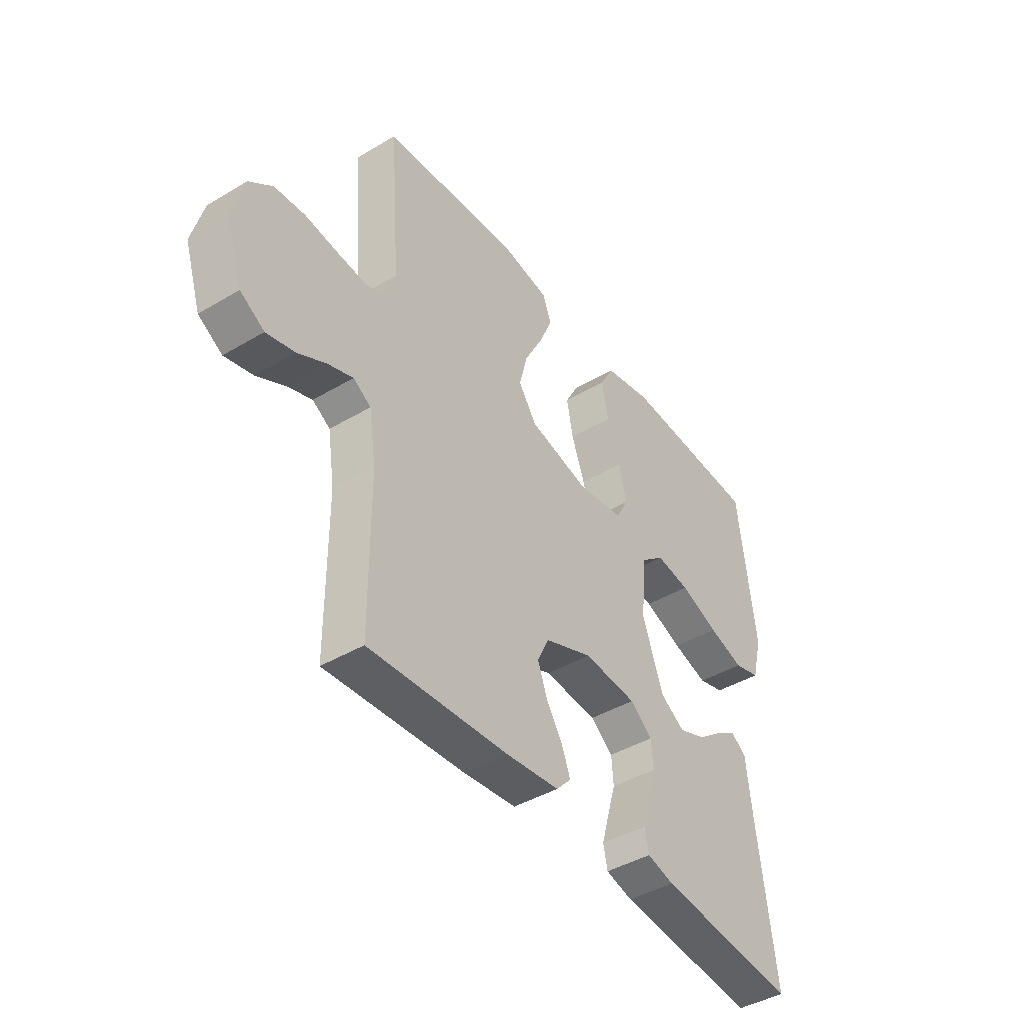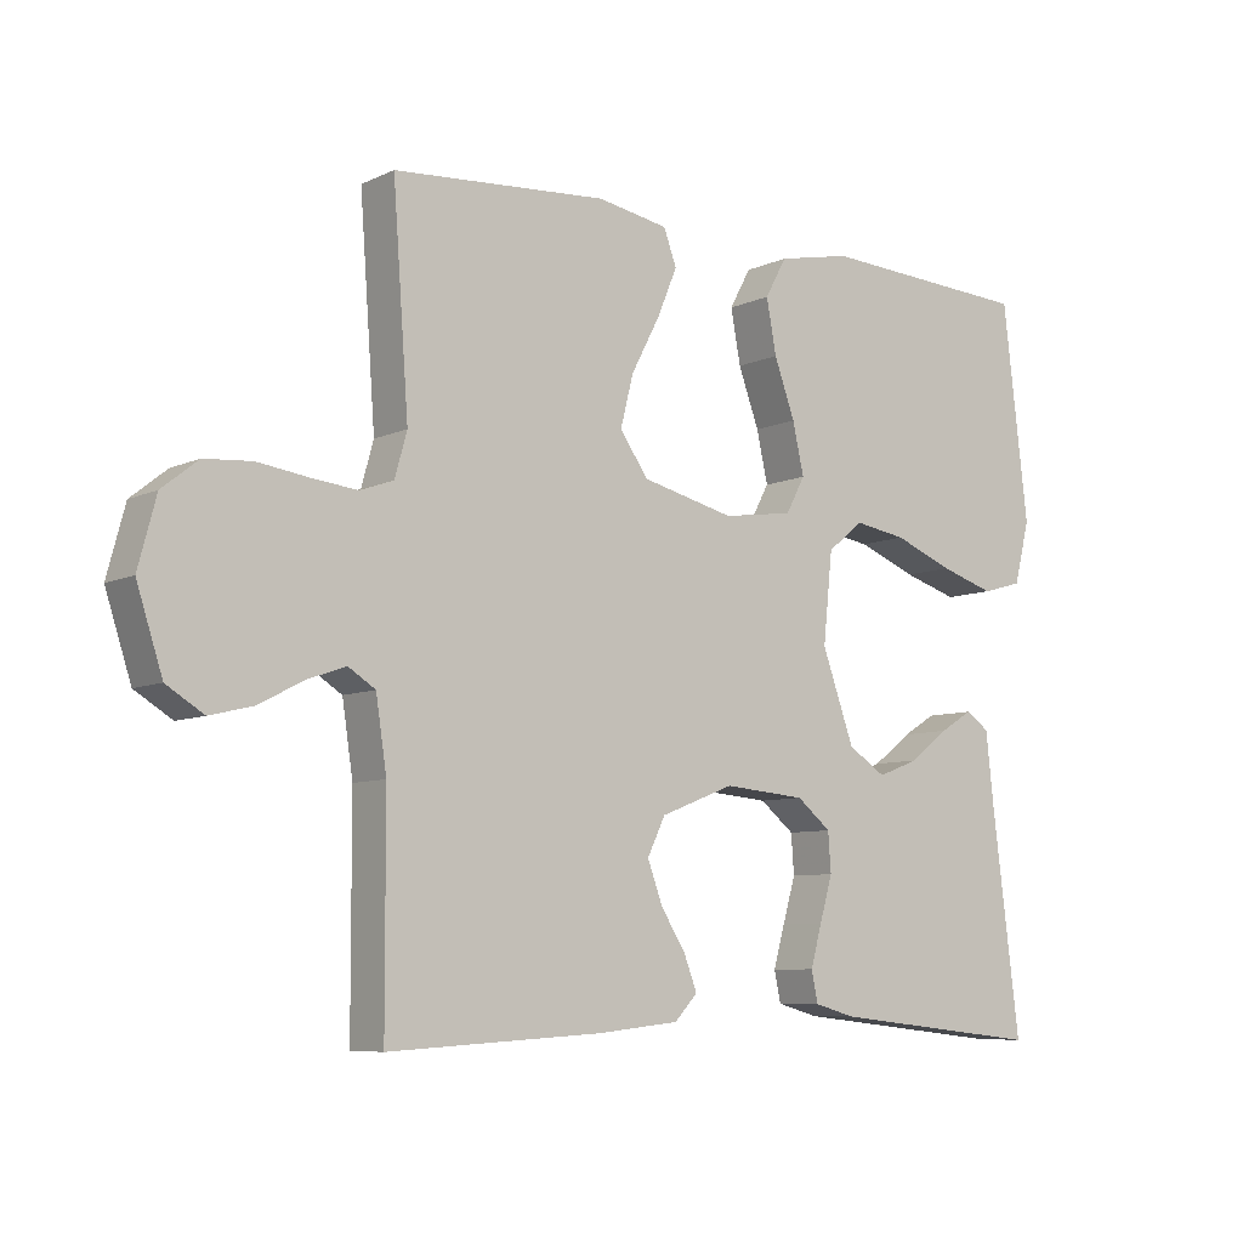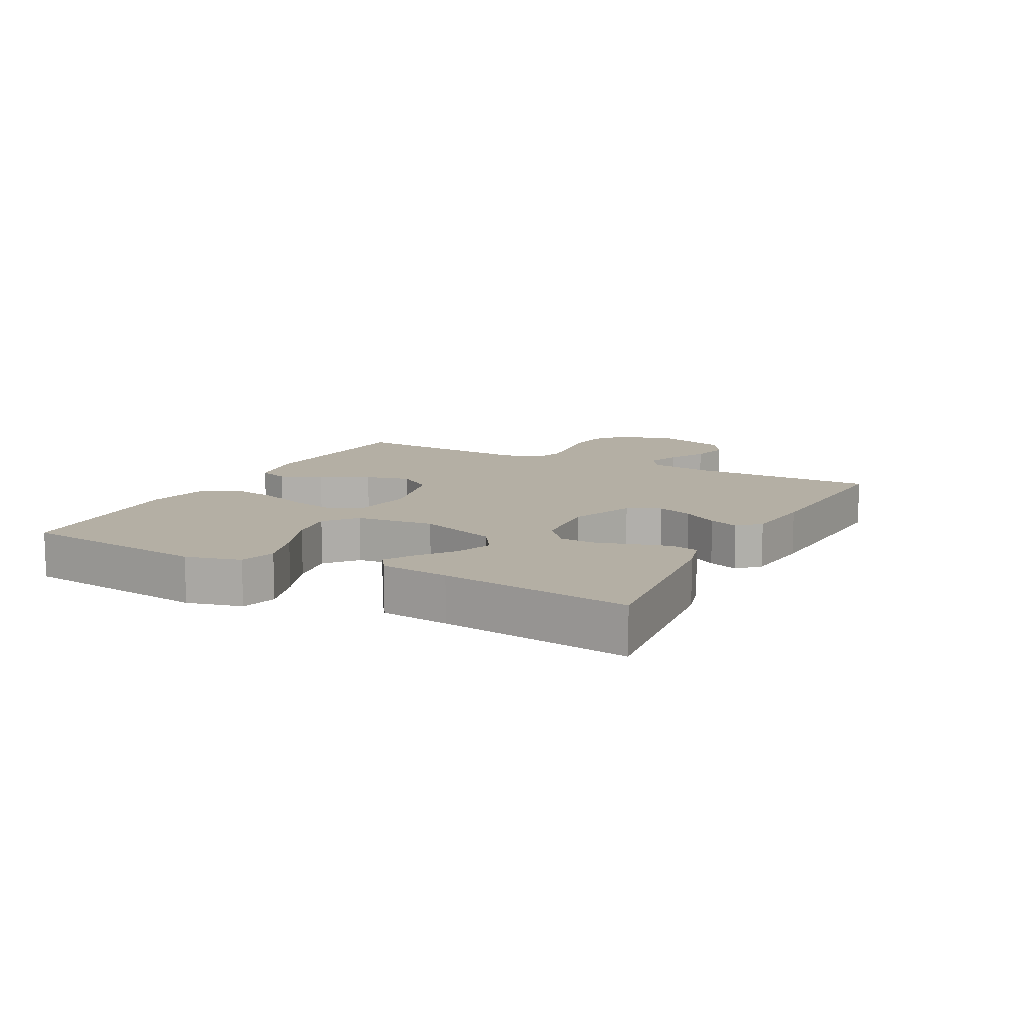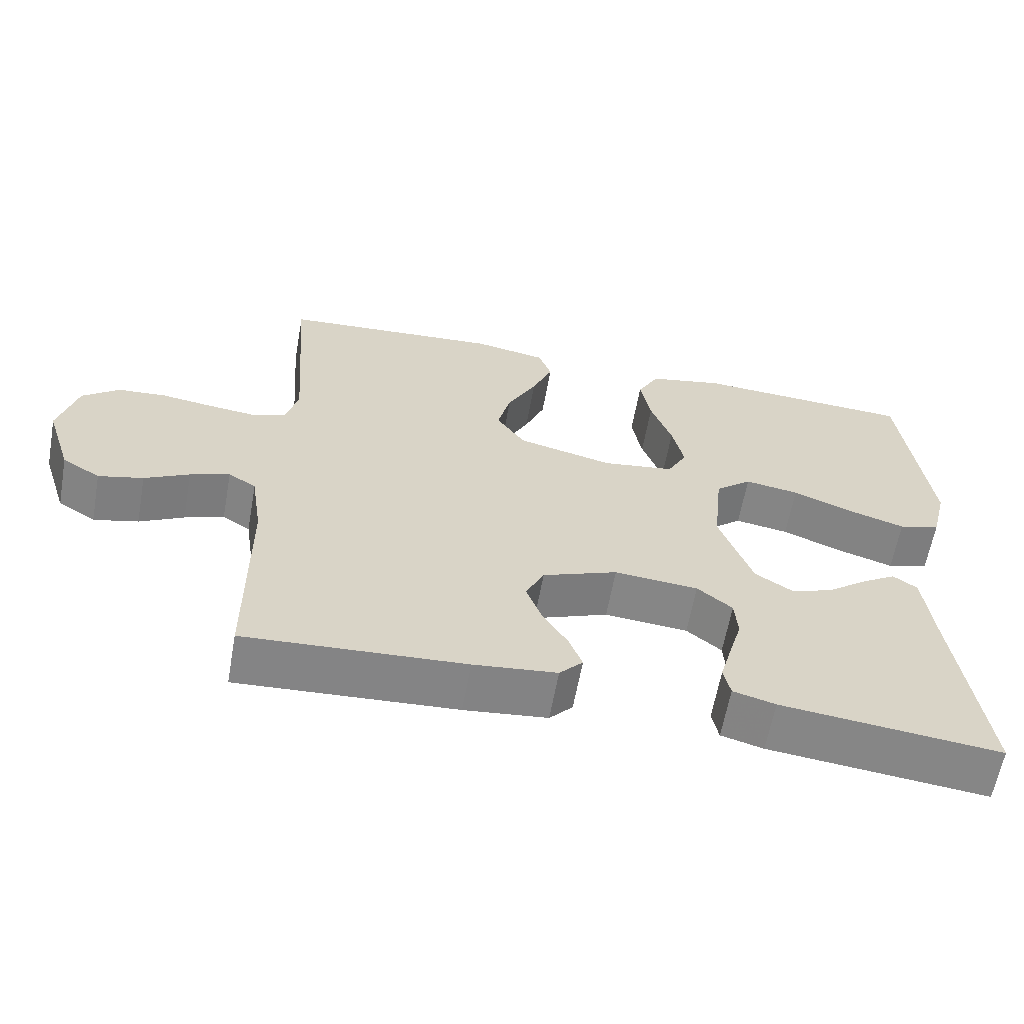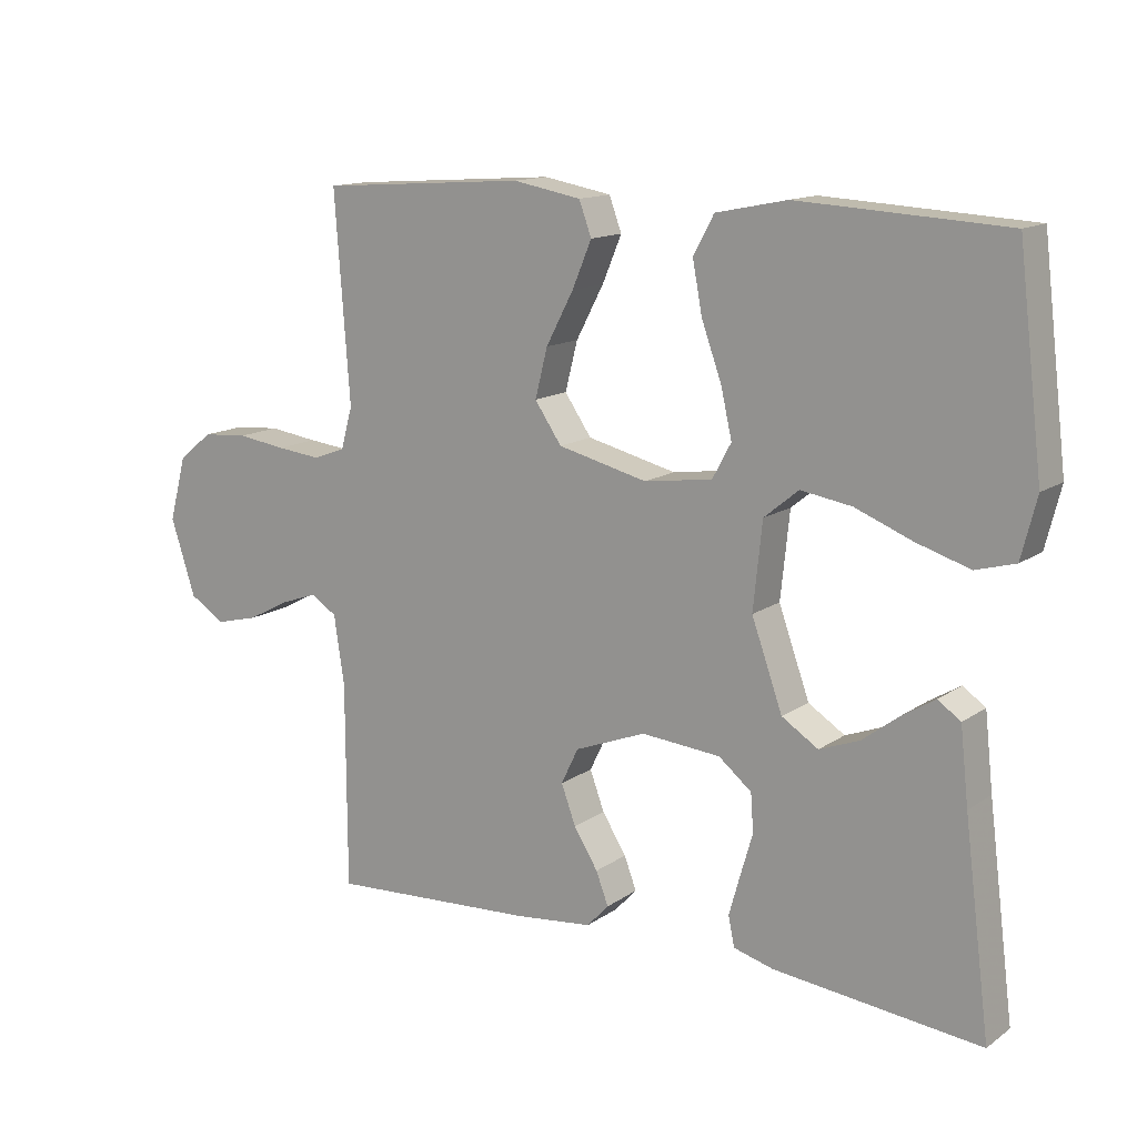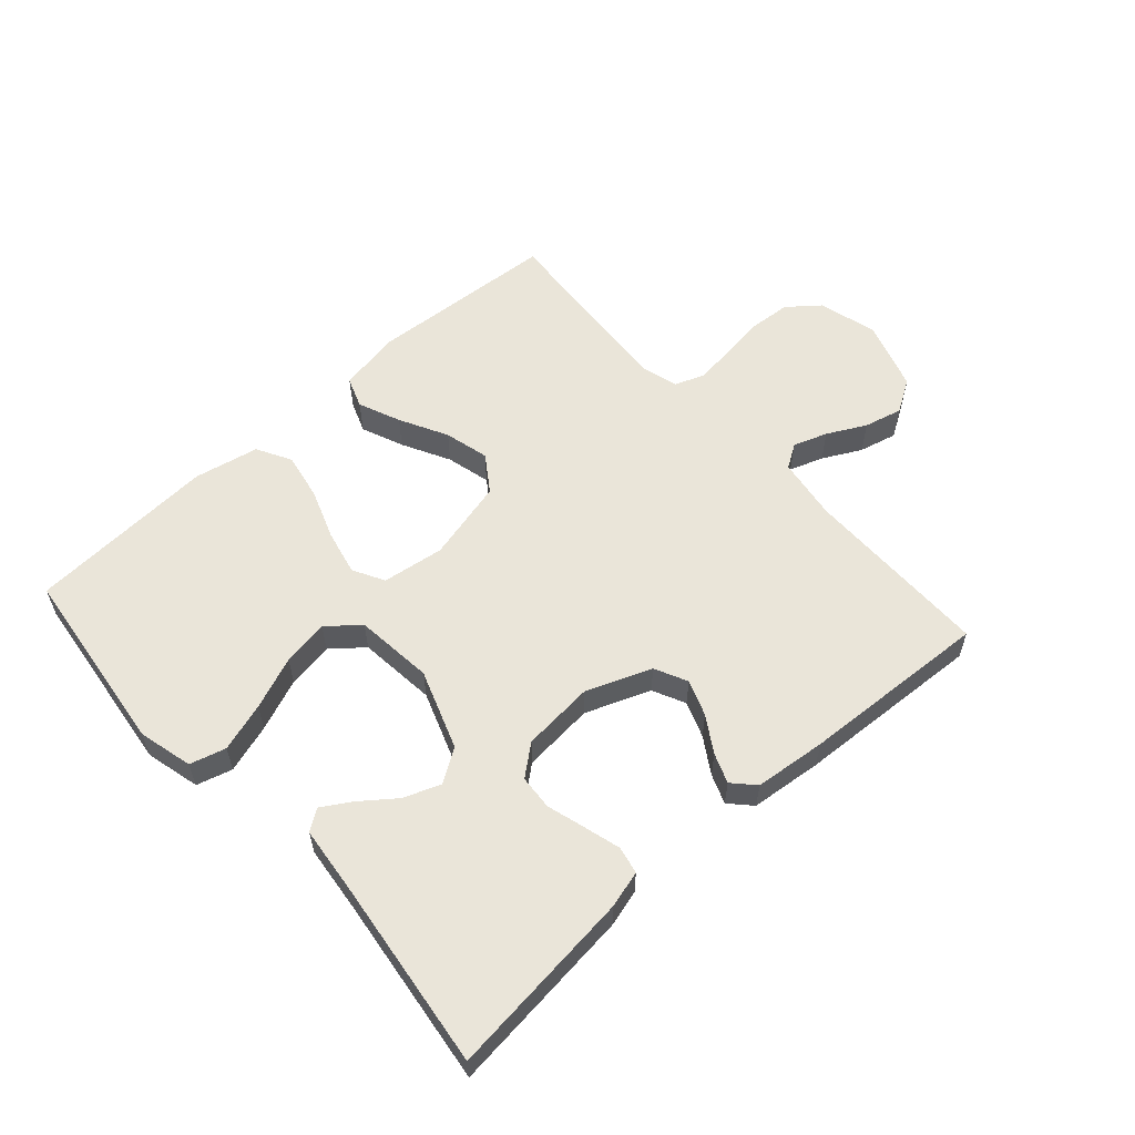
<metadata>
{"format":"obj","ext":"obj","renderer":"f3d","projection":"perspective","resolution":1024,"background":"white","views":[{"elev":-42.8,"azim":-54.6,"up":"+Z"},{"elev":-7.6,"azim":-38.1,"up":"+Z"},{"elev":11.3,"azim":117.7,"up":"+Y"},{"elev":-61.8,"azim":-10.2,"up":"+Z"},{"elev":13.7,"azim":34.0,"up":"+Z"},{"elev":58.3,"azim":138.1,"up":"+Y"}]}
</metadata>
<code>
v -0.5 0.07 -0.5
v -0.501 0.07 -0.2
v -0.516 0.07 -0.101
v -0.554 0.07 -0.077
v -0.608 0.07 -0.096
v -0.669 0.07 -0.128
v -0.73 0.07 -0.143
v -0.782 0.07 -0.111
v -0.818 0.07 0
v -0.793 0.07 0.094
v -0.743 0.07 0.134
v -0.677 0.07 0.139
v -0.606 0.07 0.129
v -0.542 0.07 0.122
v -0.495 0.07 0.139
v -0.478 0.07 0.2
v -0.5 0.07 0.5
v -0.2 0.07 0.521
v -0.101 0.07 0.503
v -0.083 0.07 0.454
v -0.111 0.07 0.387
v -0.151 0.07 0.311
v -0.169 0.07 0.24
v -0.13 0.07 0.183
v 0 0.07 0.151
v 0.099 0.07 0.165
v 0.126 0.07 0.215
v 0.11 0.07 0.286
v 0.081 0.07 0.366
v 0.067 0.07 0.441
v 0.097 0.07 0.496
v 0.2 0.07 0.517
v 0.5 0.07 0.5
v 0.536 0.07 0.2
v 0.514 0.07 0.113
v 0.457 0.07 0.097
v 0.38 0.07 0.121
v 0.297 0.07 0.154
v 0.223 0.07 0.166
v 0.173 0.07 0.125
v 0.16 0.07 0
v 0.205 0.07 -0.126
v 0.258 0.07 -0.16
v 0.316 0.07 -0.138
v 0.371 0.07 -0.096
v 0.417 0.07 -0.068
v 0.45 0.07 -0.091
v 0.462 0.07 -0.2
v 0.5 0.07 -0.5
v 0.2 0.07 -0.467
v 0.142 0.07 -0.451
v 0.133 0.07 -0.408
v 0.149 0.07 -0.351
v 0.167 0.07 -0.289
v 0.163 0.07 -0.234
v 0.115 0.07 -0.195
v 0 0.07 -0.185
v -0.103 0.07 -0.225
v -0.128 0.07 -0.277
v -0.107 0.07 -0.334
v -0.072 0.07 -0.39
v -0.054 0.07 -0.437
v -0.086 0.07 -0.471
v -0.2 0.07 -0.483
v -0.5 0 -0.5
v -0.501 0 -0.2
v -0.516 0 -0.101
v -0.554 0 -0.077
v -0.608 0 -0.096
v -0.669 0 -0.128
v -0.73 0 -0.143
v -0.782 0 -0.111
v -0.818 0 0
v -0.793 0 0.094
v -0.743 0 0.134
v -0.677 0 0.139
v -0.606 0 0.129
v -0.542 0 0.122
v -0.495 0 0.139
v -0.478 0 0.2
v -0.5 0 0.5
v -0.2 0 0.521
v -0.101 0 0.503
v -0.083 0 0.454
v -0.111 0 0.387
v -0.151 0 0.311
v -0.169 0 0.24
v -0.13 0 0.183
v 0 0 0.151
v 0.099 0 0.165
v 0.126 0 0.215
v 0.11 0 0.286
v 0.081 0 0.366
v 0.067 0 0.441
v 0.097 0 0.496
v 0.2 0 0.517
v 0.5 0 0.5
v 0.536 0 0.2
v 0.514 0 0.113
v 0.457 0 0.097
v 0.38 0 0.121
v 0.297 0 0.154
v 0.223 0 0.166
v 0.173 0 0.125
v 0.16 0 0
v 0.205 0 -0.126
v 0.258 0 -0.16
v 0.316 0 -0.138
v 0.371 0 -0.096
v 0.417 0 -0.068
v 0.45 0 -0.091
v 0.462 0 -0.2
v 0.5 0 -0.5
v 0.2 0 -0.467
v 0.142 0 -0.451
v 0.133 0 -0.408
v 0.149 0 -0.351
v 0.167 0 -0.289
v 0.163 0 -0.234
v 0.115 0 -0.195
v 0 0 -0.185
v -0.103 0 -0.225
v -0.128 0 -0.277
v -0.107 0 -0.334
v -0.072 0 -0.39
v -0.054 0 -0.437
v -0.086 0 -0.471
v -0.2 0 -0.483
f 64 1 2
f 63 64 2
f 62 63 2
f 61 62 2
f 60 61 2
f 59 60 2 3
f 58 59 3 4
f 57 58 4
f 56 57 4
f 52 53 54
f 51 52 54
f 50 51 54
f 49 50 54
f 48 49 54
f 47 48 54
f 46 47 54
f 45 46 54
f 44 45 54
f 43 44 54 55
f 42 43 55 56
f 36 37 38
f 35 36 38
f 34 35 38
f 33 34 38
f 32 33 38
f 31 32 38
f 30 31 38
f 29 30 38
f 28 29 38
f 27 28 38 39
f 26 27 39 40
f 20 21 22
f 19 20 22
f 18 19 22
f 17 18 22
f 16 17 22
f 15 16 22 23
f 14 15 23 24
f 11 12 13
f 10 11 13
f 9 10 13
f 8 9 13
f 7 8 13
f 6 7 13
f 5 6 13
f 4 5 13 14
f 14 24 25
f 4 14 25
f 56 4 25
f 42 56 25
f 41 42 25
f 25 26 40 41
f 66 65 128
f 66 128 127
f 66 127 126
f 66 126 125
f 66 125 124
f 67 66 124 123
f 68 67 123 122
f 68 122 121
f 68 121 120
f 118 117 116
f 118 116 115
f 118 115 114
f 118 114 113
f 118 113 112
f 118 112 111
f 118 111 110
f 118 110 109
f 118 109 108
f 119 118 108 107
f 120 119 107 106
f 102 101 100
f 102 100 99
f 102 99 98
f 102 98 97
f 102 97 96
f 102 96 95
f 102 95 94
f 102 94 93
f 102 93 92
f 103 102 92 91
f 104 103 91 90
f 86 85 84
f 86 84 83
f 86 83 82
f 86 82 81
f 86 81 80
f 87 86 80 79
f 88 87 79 78
f 77 76 75
f 77 75 74
f 77 74 73
f 77 73 72
f 77 72 71
f 77 71 70
f 77 70 69
f 78 77 69 68
f 89 88 78
f 89 78 68
f 89 68 120
f 89 120 106
f 89 106 105
f 105 104 90 89
f 1 65 66 2
f 2 66 67 3
f 3 67 68 4
f 4 68 69 5
f 5 69 70 6
f 6 70 71 7
f 7 71 72 8
f 8 72 73 9
f 9 73 74 10
f 10 74 75 11
f 11 75 76 12
f 12 76 77 13
f 13 77 78 14
f 14 78 79 15
f 15 79 80 16
f 16 80 81 17
f 17 81 82 18
f 18 82 83 19
f 19 83 84 20
f 20 84 85 21
f 21 85 86 22
f 22 86 87 23
f 23 87 88 24
f 24 88 89 25
f 25 89 90 26
f 26 90 91 27
f 27 91 92 28
f 28 92 93 29
f 29 93 94 30
f 30 94 95 31
f 31 95 96 32
f 32 96 97 33
f 33 97 98 34
f 34 98 99 35
f 35 99 100 36
f 36 100 101 37
f 37 101 102 38
f 38 102 103 39
f 39 103 104 40
f 40 104 105 41
f 41 105 106 42
f 42 106 107 43
f 43 107 108 44
f 44 108 109 45
f 45 109 110 46
f 46 110 111 47
f 47 111 112 48
f 48 112 113 49
f 49 113 114 50
f 50 114 115 51
f 51 115 116 52
f 52 116 117 53
f 53 117 118 54
f 54 118 119 55
f 55 119 120 56
f 56 120 121 57
f 57 121 122 58
f 58 122 123 59
f 59 123 124 60
f 60 124 125 61
f 61 125 126 62
f 62 126 127 63
f 63 127 128 64
f 64 128 65 1

</code>
